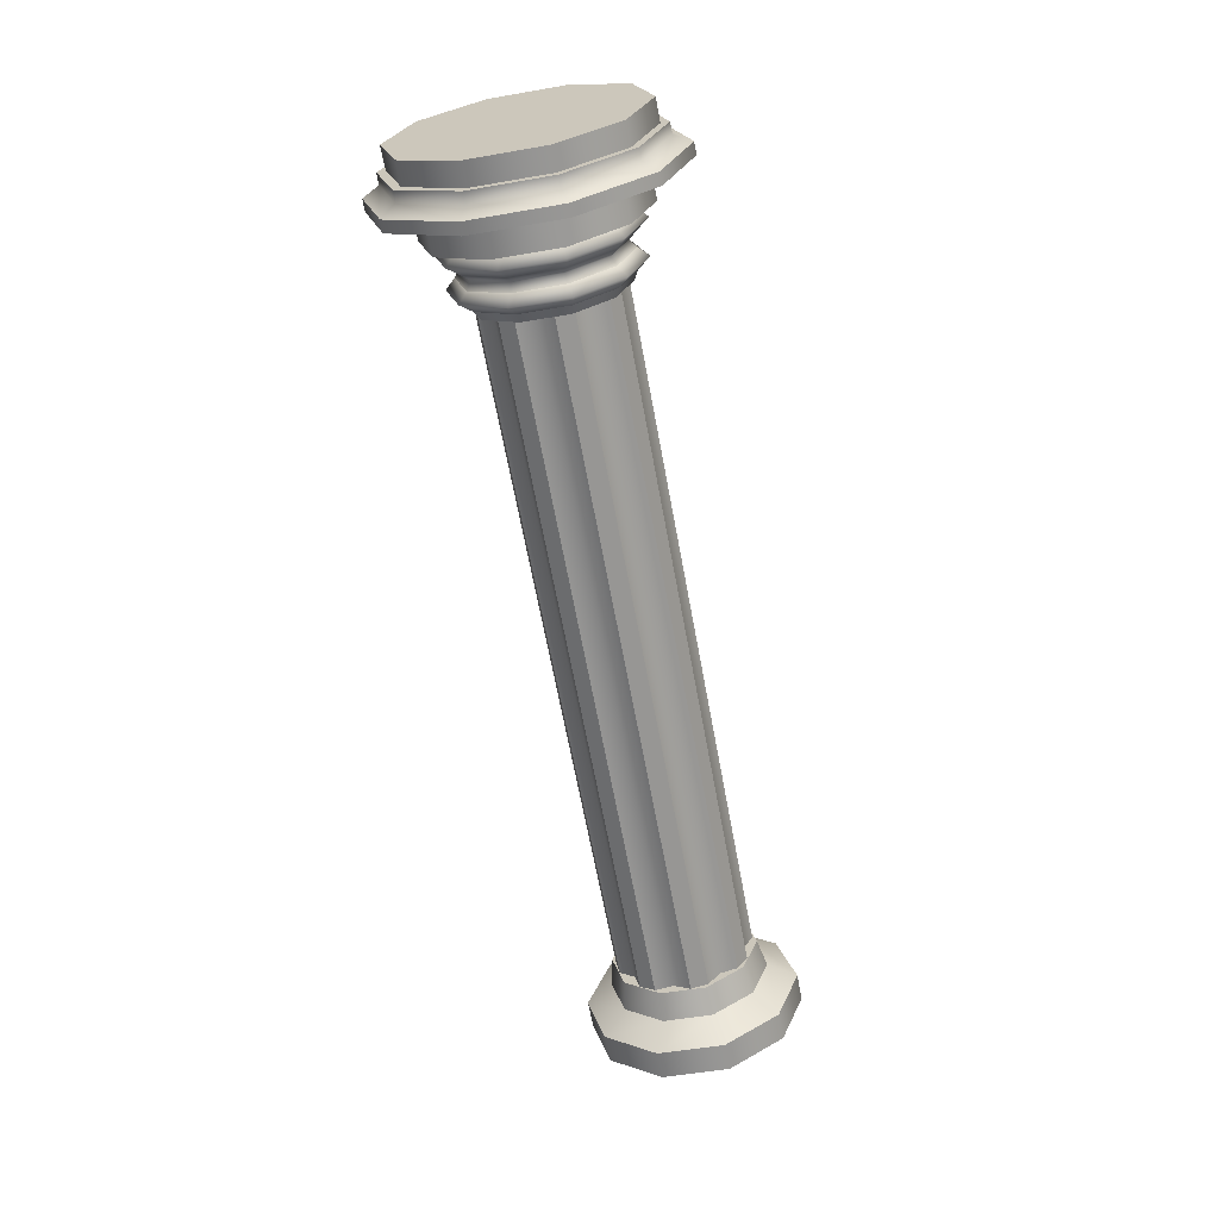
<metadata>
{"format":"obj","ext":"obj","renderer":"f3d","projection":"perspective","resolution":1024,"background":"white","views":[{"elev":15.6,"azim":147.5,"up":"+Z"}]}
</metadata>
<code>
g BrokenPillar7
v -27.73 0.4293 -2.495
v -27.42 0.7122 -2.577
v -27.41 0.6689 -2.579
v -27.76 0.4561 -2.487
v -27 0.7122 -2.679
v -27.01 0.6689 -2.675
v -27.85 0.04165 -2.454
v -27.89 0.04165 -2.443
v -27.72 -0.346 -2.472
v -27.76 -0.3728 -2.463
v -27.4 -0.5856 -2.543
v -27.41 -0.629 -2.538
v -27 -0.5856 -2.638
v -26.99 -0.629 -2.64
v -26.68 -0.346 -2.723
v -26.65 -0.3728 -2.731
v -26.56 0.04165 -2.764
v -26.52 0.04165 -2.774
v -26.69 0.4293 -2.745
v -26.65 0.4561 -2.755
v -27.01 0.6689 -2.675
v -27 0.7122 -2.679
v -27.38 0.6727 -2.456
v -27.18 0.04543 -2.486
v -27.7 0.4331 -2.372
v -26.98 0.6727 -2.552
v -26.66 0.4331 -2.622
v -26.54 0.04543 -2.64
v -26.65 -0.3423 -2.6
v -26.97 -0.5819 -2.515
v -27.37 -0.5819 -2.42
v -27.69 -0.3423 -2.349
v -27.82 0.04543 -2.331
v -27.7 0.2586 -3.242
v -27.38 0.02003 -3.312
v -27.5 0.406 -3.294
v -27.26 0.406 -3.353
v -27.06 0.2586 -3.396
v -26.98 0.02003 -3.408
v -27.06 -0.2185 -3.382
v -27.25 -0.366 -3.331
v -27.5 -0.366 -3.272
v -27.69 -0.2185 -3.228
v -27.77 0.02003 -3.217
v -27.76 0.4561 -2.487
v -27.44 0.7126 -2.637
v -27.42 0.7122 -2.577
v -27.78 0.4556 -2.546
v -27.01 0.7126 -2.74
v -27 0.7122 -2.679
v -27.89 0.04165 -2.443
v -27.91 0.0398 -2.503
v -27.76 -0.3728 -2.463
v -27.77 -0.376 -2.522
v -27.41 -0.629 -2.538
v -27.43 -0.633 -2.598
v -26.99 -0.629 -2.64
v -27 -0.633 -2.7
v -26.65 -0.3728 -2.731
v -26.66 -0.376 -2.791
v -26.52 0.04165 -2.774
v -26.53 0.0398 -2.835
v -26.65 0.4561 -2.755
v -26.67 0.4556 -2.815
v -27 0.7122 -2.679
v -27.01 0.7126 -2.74
v -27 0.7999 -2.797
v -26.61 0.509 -2.882
v -26.45 0.03833 -2.905
v -26.6 -0.4323 -2.855
v -26.99 -0.7232 -2.753
v -27.47 -0.7232 -2.636
v -27.86 -0.4323 -2.551
v -28.01 0.03833 -2.529
v -27.87 0.509 -2.578
v -27.48 0.7999 -2.681
v -27 0.7999 -2.797
v -27.87 0.509 -2.578
v -27.49 0.7979 -2.745
v -27.48 0.7999 -2.681
v -27.88 0.507 -2.643
v -27.01 0.7979 -2.862
v -27 0.7999 -2.797
v -28.01 0.03833 -2.529
v -28.03 0.03634 -2.593
v -27 0.7999 -2.797
v -26.62 0.507 -2.947
v -26.61 0.509 -2.882
v -27.01 0.7979 -2.862
v -26.47 0.03634 -2.969
v -26.45 0.03833 -2.905
v -26.45 0.03833 -2.905
v -26.61 -0.4343 -2.92
v -26.6 -0.4323 -2.855
v -26.47 0.03634 -2.969
v -27 -0.7252 -2.817
v -26.99 -0.7232 -2.753
v -27.48 -0.7252 -2.701
v -27.47 -0.7232 -2.636
v -27.47 -0.7232 -2.636
v -27.87 -0.4343 -2.616
v -27.86 -0.4323 -2.551
v -27.48 -0.7252 -2.701
v -28.03 0.03634 -2.593
v -28.01 0.03833 -2.529
v -27.88 0.507 -2.643
v -27.44 0.5854 -2.796
v -27.49 0.7979 -2.745
v -27.72 0.3752 -2.722
v -27.09 0.5854 -2.88
v -27.01 0.7979 -2.862
v -28.03 0.03634 -2.593
v -27.82 0.0351 -2.686
v -27.87 -0.4343 -2.616
v -27.71 -0.305 -2.702
v -27.48 -0.7252 -2.701
v -27.01 0.7979 -2.862
v -26.8 0.3752 -2.942
v -26.62 0.507 -2.947
v -27.09 0.5854 -2.88
v -26.69 0.0351 -2.958
v -26.47 0.03634 -2.969
v -26.8 -0.305 -2.922
v -26.61 -0.4343 -2.92
v -26.61 -0.4343 -2.92
v -27.08 -0.5152 -2.848
v -27 -0.7252 -2.817
v -26.8 -0.305 -2.922
v -27.43 -0.5152 -2.764
v -27.48 -0.7252 -2.701
v -27.71 -0.305 -2.702
v -27.72 0.3752 -2.722
v -27.47 0.5841 -2.932
v -27.44 0.5854 -2.796
v -27.75 0.3728 -2.858
v -27.12 0.5841 -3.017
v -27.09 0.5854 -2.88
v -27.82 0.0351 -2.686
v -27.86 0.0309 -2.822
v -27.71 -0.305 -2.702
v -27.75 -0.311 -2.838
v -27.43 -0.5152 -2.764
v -27.46 -0.5222 -2.9
v -27.08 -0.5152 -2.848
v -27.11 -0.5222 -2.985
v -26.8 -0.305 -2.922
v -26.83 -0.311 -3.059
v -26.69 0.0351 -2.958
v -26.72 0.0309 -3.095
v -27.09 0.5854 -2.88
v -26.84 0.3728 -3.079
v -26.8 0.3752 -2.942
v -27.12 0.5841 -3.017
v -26.72 0.0309 -3.095
v -26.69 0.0351 -2.958
v -27.47 0.5841 -2.932
v -27.66 0.3061 -2.89
v -27.44 0.4765 -2.95
v -27.75 0.3728 -2.858
v -27.12 0.5841 -3.017
v -27.16 0.4765 -3.018
v -27.75 0.03052 -2.861
v -27.86 0.0309 -2.822
v -27.66 -0.2451 -2.874
v -27.75 -0.311 -2.838
v -27.43 -0.4154 -2.924
v -27.46 -0.5222 -2.9
v -27.15 -0.4154 -2.992
v -27.11 -0.5222 -2.985
v -26.92 -0.2451 -3.052
v -26.83 -0.311 -3.059
v -26.84 0.03052 -3.081
v -26.72 0.0309 -3.095
v -26.93 0.3061 -3.068
v -26.84 0.3728 -3.079
v -27.16 0.4765 -3.018
v -27.12 0.5841 -3.017
v -27.44 0.4765 -2.95
v -27.73 0.3404 -2.934
v -27.47 0.5329 -3.001
v -27.66 0.3061 -2.89
v -27.16 0.4765 -3.018
v -27.15 0.5329 -3.078
v -27.82 0.02885 -2.901
v -27.75 0.03052 -2.861
v -27.72 -0.2827 -2.915
v -27.66 -0.2451 -2.874
v -27.46 -0.4752 -2.972
v -27.43 -0.4154 -2.924
v -27.14 -0.4752 -3.049
v -27.15 -0.4154 -2.992
v -26.89 -0.2827 -3.117
v -26.92 -0.2451 -3.052
v -26.79 0.02885 -3.15
v -26.84 0.03052 -3.081
v -26.89 0.3404 -3.135
v -26.93 0.3061 -3.068
v -27.15 0.5329 -3.078
v -27.16 0.4765 -3.018
v -27.47 0.5329 -3.001
v -27.68 0.2955 -3.005
v -27.46 0.4615 -3.063
v -27.73 0.3404 -2.934
v -27.15 0.5329 -3.078
v -27.19 0.4615 -3.129
v -27.77 0.02706 -2.976
v -27.82 0.02885 -2.901
v -27.68 -0.2414 -2.989
v -27.72 -0.2827 -2.915
v -27.46 -0.4074 -3.038
v -27.46 -0.4752 -2.972
v -27.18 -0.4074 -3.104
v -27.14 -0.4752 -3.049
v -26.96 -0.2414 -3.163
v -26.89 -0.2827 -3.117
v -26.88 0.02706 -3.191
v -26.79 0.02885 -3.15
v -26.96 0.2955 -3.178
v -26.89 0.3404 -3.135
v -27.19 0.4615 -3.129
v -27.15 0.5329 -3.078
v -27.21 0.4222 -3.159
v -27 0.2709 -3.203
v -26.92 0.02603 -3.215
v -27 -0.2188 -3.189
v -27.2 -0.3702 -3.136
v -27.45 -0.3702 -3.075
v -27.65 -0.2188 -3.031
v -27.73 0.02603 -3.019
v -27.66 0.2709 -3.045
v -27.46 0.4222 -3.098
v -27.21 0.4222 -3.159
v -27.46 0.4222 -3.098
v -27.69 0.2874 -3.082
v -27.48 0.4497 -3.139
v -27.66 0.2709 -3.045
v -27.21 0.4222 -3.159
v -27.21 0.4497 -3.204
v -27.77 0.02472 -3.055
v -27.73 0.02603 -3.019
v -27.69 -0.2379 -3.067
v -27.65 -0.2188 -3.031
v -27.47 -0.4002 -3.115
v -27.45 -0.3702 -3.075
v -27.2 -0.4002 -3.18
v -27.2 -0.3702 -3.136
v -26.99 -0.2379 -3.237
v -27 -0.2188 -3.189
v -26.9 0.02472 -3.264
v -26.92 0.02603 -3.215
v -26.99 0.2874 -3.252
v -27 0.2709 -3.203
v -27.21 0.4497 -3.204
v -27.21 0.4222 -3.159
v -27.48 0.4497 -3.139
v -27.75 0.3189 -3.123
v -27.51 0.5017 -3.188
v -27.69 0.2874 -3.082
v -27.21 0.4497 -3.204
v -27.2 0.5017 -3.261
v -27.84 0.02316 -3.092
v -27.77 0.02472 -3.055
v -27.75 -0.2726 -3.106
v -27.69 -0.2379 -3.067
v -27.5 -0.4553 -3.16
v -27.47 -0.4002 -3.115
v -27.2 -0.4553 -3.233
v -27.2 -0.4002 -3.18
v -26.95 -0.2726 -3.297
v -26.99 -0.2379 -3.237
v -26.86 0.02316 -3.329
v -26.9 0.02472 -3.264
v -26.96 0.3189 -3.315
v -26.99 0.2874 -3.252
v -27.2 0.5017 -3.261
v -27.21 0.4497 -3.204
v -27.51 0.5017 -3.188
v -27.71 0.2761 -3.19
v -27.5 0.4334 -3.246
v -27.75 0.3189 -3.123
v -27.2 0.5017 -3.261
v -27.24 0.4334 -3.309
v -27.79 0.02148 -3.164
v -27.84 0.02316 -3.092
v -27.7 -0.2331 -3.176
v -27.75 -0.2726 -3.106
v -27.49 -0.3905 -3.222
v -27.5 -0.4553 -3.16
v -27.23 -0.3905 -3.285
v -27.2 -0.4553 -3.233
v -27.02 -0.2331 -3.34
v -26.95 -0.2726 -3.297
v -26.94 0.02148 -3.367
v -26.86 0.02316 -3.329
v -27.03 0.2761 -3.355
v -26.96 0.3189 -3.315
v -27.24 0.4334 -3.309
v -27.2 0.5017 -3.261
v -27.5 0.4334 -3.246
v -27.7 0.2586 -3.242
v -27.5 0.406 -3.294
v -27.71 0.2761 -3.19
v -27.24 0.4334 -3.309
v -27.26 0.406 -3.353
v -27.77 0.02003 -3.217
v -27.79 0.02148 -3.164
v -27.69 -0.2185 -3.228
v -27.7 -0.2331 -3.176
v -27.5 -0.366 -3.272
v -27.49 -0.3905 -3.222
v -27.25 -0.366 -3.331
v -27.23 -0.3905 -3.285
v -27.06 -0.2185 -3.382
v -27.02 -0.2331 -3.34
v -26.98 0.02003 -3.408
v -26.94 0.02148 -3.367
v -27.06 0.2586 -3.396
v -27.03 0.2761 -3.355
v -27.26 0.406 -3.353
v -27.24 0.4334 -3.309
v -27.73 0.4293 -2.495
v -27.38 0.6727 -2.456
v -27.7 0.4331 -2.372
v -27.41 0.6689 -2.579
v -26.98 0.6727 -2.552
v -27.01 0.6689 -2.675
v -27.85 0.04165 -2.454
v -27.82 0.04543 -2.331
v -27.72 -0.346 -2.472
v -27.69 -0.3423 -2.349
v -27.4 -0.5856 -2.543
v -27.37 -0.5819 -2.42
v -27.01 0.6689 -2.675
v -26.66 0.4331 -2.622
v -26.98 0.6727 -2.552
v -26.69 0.4293 -2.745
v -26.54 0.04543 -2.64
v -26.56 0.04165 -2.764
v -26.65 -0.3423 -2.6
v -26.68 -0.346 -2.723
v -26.97 -0.5819 -2.515
v -27 -0.5856 -2.638
v -27.37 -0.5819 -2.42
v -27.4 -0.5856 -2.543
v -27.69 0.1238 -3.061
v -28.63 0.09191 -7.103
v -27.66 0.2157 -3.073
v -28.67 5e-06 -7.091
v -27.66 0.2157 -3.073
v -28.54 0.1375 -7.126
v -27.57 0.2613 -3.096
v -28.63 0.09191 -7.103
v -28.5 0.2314 -7.14
v -27.52 0.3552 -3.109
v -27.52 0.3552 -3.109
v -28.41 0.2694 -7.162
v -27.43 0.3932 -3.132
v -28.5 0.2314 -7.14
v -27.43 0.3932 -3.132
v -28.31 0.2353 -7.185
v -27.34 0.3591 -3.154
v -28.41 0.2694 -7.162
v -28.22 0.2694 -7.209
v -27.24 0.3932 -3.178
v -27.24 0.3932 -3.178
v -28.13 0.2314 -7.229
v -27.15 0.3552 -3.199
v -28.22 0.2694 -7.209
v -27.15 0.3552 -3.199
v -28.08 0.1375 -7.237
v -27.11 0.2613 -3.207
v -28.13 0.2314 -7.229
v -27.99 0.09191 -7.258
v -27.02 0.2157 -3.228
v -27.02 0.2157 -3.228
v -27.95 5e-06 -7.264
v -26.98 0.1238 -3.234
v -27.99 0.09191 -7.258
v -26.98 0.1238 -3.234
v -27.98 -0.09862 -7.253
v -27.01 0.02518 -3.223
v -27.95 5e-06 -7.264
v -27.95 -0.1972 -7.258
v -26.98 -0.07344 -3.228
v -26.98 -0.07344 -3.228
v -27.99 -0.2891 -7.247
v -27.01 -0.1653 -3.217
v -27.95 -0.1972 -7.258
v -27.01 -0.1653 -3.217
v -28.08 -0.3347 -7.223
v -27.1 -0.2109 -3.193
v -27.99 -0.2891 -7.247
v -28.12 -0.4286 -7.21
v -27.15 -0.3048 -3.18
v -27.15 -0.3048 -3.18
v -28.21 -0.4667 -7.187
v -27.24 -0.3429 -3.157
v -28.12 -0.4286 -7.21
v -27.24 -0.3429 -3.157
v -28.31 -0.4325 -7.165
v -27.33 -0.3087 -3.135
v -28.21 -0.4667 -7.187
v -28.4 -0.4667 -7.141
v -27.43 -0.3429 -3.111
v -27.43 -0.3429 -3.111
v -28.49 -0.4286 -7.121
v -27.52 -0.3048 -3.09
v -28.4 -0.4667 -7.141
v -27.52 -0.3048 -3.09
v -28.54 -0.3347 -7.113
v -27.56 -0.2109 -3.082
v -28.49 -0.4286 -7.121
v -28.63 -0.2891 -7.092
v -27.66 -0.1653 -3.062
v -27.66 -0.1653 -3.062
v -28.67 -0.1972 -7.086
v -27.69 -0.07344 -3.055
v -28.63 -0.2891 -7.092
v -27.69 -0.07344 -3.055
v -28.63 -0.09862 -7.096
v -27.66 0.02518 -3.066
v -28.67 -0.1972 -7.086
v -28.67 5e-06 -7.091
v -27.69 0.1238 -3.061
v -28.59 0.1439 -6.937
v -28.44 0.3164 -7.141
v -28.39 0.2906 -6.988
v -28.65 0.158 -7.085
v -28.18 0.3164 -7.204
v -28.15 0.2906 -7.047
v -28.66 -0.09345 -6.912
v -28.73 -0.09818 -7.058
v -28.15 0.2906 -7.047
v -27.96 0.158 -7.251
v -27.95 0.1439 -7.09
v -28.18 0.3164 -7.204
v -27.88 -0.09818 -7.263
v -27.88 -0.09345 -7.101
v -27.96 -0.3544 -7.236
v -27.95 -0.3308 -7.076
v -27.95 -0.3308 -7.076
v -28.17 -0.5127 -7.18
v -28.14 -0.4775 -7.025
v -27.96 -0.3544 -7.236
v -28.43 -0.5127 -7.117
v -28.39 -0.4775 -6.966
v -28.65 -0.3544 -7.07
v -28.58 -0.3308 -6.923
v -28.73 -0.09818 -7.058
v -28.66 -0.09345 -6.912
v -28.39 0.2906 -6.988
v -28.27 -0.09345 -7.007
v -28.59 0.1439 -6.937
v -28.15 0.2906 -7.047
v -27.95 0.1439 -7.09
v -27.88 -0.09345 -7.101
v -27.95 -0.3308 -7.076
v -28.14 -0.4775 -7.025
v -28.39 -0.4775 -6.966
v -28.58 -0.3308 -6.923
v -28.66 -0.09345 -6.912
v -28.65 0.158 -7.085
v -28.51 0.4597 -7.231
v -28.44 0.3164 -7.141
v -28.79 0.2454 -7.155
v -28.16 0.4597 -7.316
v -28.73 -0.09818 -7.058
v -28.9 -0.1011 -7.119
v -28.65 -0.3544 -7.07
v -28.79 -0.4477 -7.135
v -28.43 -0.5127 -7.117
v -28.5 -0.6619 -7.198
v -28.17 -0.5127 -7.18
v -28.15 -0.6619 -7.284
v -27.96 -0.3544 -7.236
v -27.86 -0.4477 -7.359
v -27.88 -0.09818 -7.263
v -27.76 -0.1011 -7.396
v -27.96 0.158 -7.251
v -27.87 0.2454 -7.379
v -28.44 0.3164 -7.141
v -28.16 0.4597 -7.316
v -28.18 0.3164 -7.204
v -28.18 0.3164 -7.204
v -27.87 0.2454 -7.379
v -27.96 0.158 -7.251
v -28.16 0.4597 -7.316
v -28.79 0.2454 -7.155
v -28.55 0.455 -7.383
v -28.51 0.4597 -7.231
v -28.83 0.2408 -7.307
v -28.19 0.455 -7.468
v -28.16 0.4597 -7.316
v -28.9 -0.1011 -7.119
v -28.94 -0.1058 -7.271
v -28.16 0.4597 -7.316
v -27.9 0.2408 -7.531
v -27.87 0.2454 -7.379
v -28.19 0.455 -7.468
v -27.79 -0.1058 -7.547
v -27.76 -0.1011 -7.396
v -27.9 -0.4524 -7.511
v -27.86 -0.4477 -7.359
v -28.18 -0.6666 -7.436
v -28.15 -0.6619 -7.284
v -28.54 -0.6666 -7.35
v -28.5 -0.6619 -7.198
v -28.5 -0.6619 -7.198
v -28.83 -0.4524 -7.287
v -28.79 -0.4477 -7.135
v -28.54 -0.6666 -7.35
v -28.94 -0.1058 -7.271
v -28.9 -0.1011 -7.119
v -28.83 0.2408 -7.307
v -28.37 -0.1058 -7.409
v -28.55 0.455 -7.383
v -28.19 0.455 -7.468
v -27.9 0.2408 -7.531
v -27.79 -0.1058 -7.547
v -27.9 -0.4524 -7.511
v -28.18 -0.6666 -7.436
v -28.54 -0.6666 -7.35
v -28.83 -0.4524 -7.287
v -28.94 -0.1058 -7.271
g BrokenPillar7_0
f -522 -523 -524
f -523 -521 -524
f -520 -523 -522
f -519 -520 -522
f -524 -521 -518
f -521 -517 -518
f -518 -517 -516
f -517 -515 -516
f -516 -515 -514
f -515 -513 -514
f -514 -513 -512
f -513 -511 -512
f -512 -511 -510
f -511 -509 -510
f -510 -509 -508
f -509 -507 -508
f -508 -507 -506
f -507 -505 -506
f -506 -505 -504
f -505 -503 -504
f -500 -501 -502
f -502 -501 -499
f -499 -501 -498
f -498 -501 -497
f -497 -501 -496
f -496 -501 -495
f -495 -501 -494
f -494 -501 -493
f -493 -501 -492
f -492 -501 -500
f -489 -490 -491
f -488 -490 -489
f -487 -490 -488
f -486 -490 -487
f -485 -490 -486
f -484 -490 -485
f -483 -490 -484
f -482 -490 -483
f -481 -490 -482
f -491 -490 -481
f -478 -479 -480
f -479 -477 -480
f -476 -479 -478
f -475 -476 -478
f -480 -477 -474
f -477 -473 -474
f -474 -473 -472
f -473 -471 -472
f -472 -471 -470
f -471 -469 -470
f -470 -469 -468
f -469 -467 -468
f -468 -467 -466
f -467 -465 -466
f -466 -465 -464
f -465 -463 -464
f -464 -463 -462
f -463 -461 -462
f -462 -461 -460
f -461 -459 -460
f -458 -459 -461
f -457 -458 -461
f -457 -461 -463
f -456 -457 -463
f -456 -463 -465
f -455 -456 -465
f -455 -465 -467
f -454 -455 -467
f -454 -467 -469
f -453 -454 -469
f -452 -453 -471
f -453 -469 -471
f -452 -471 -473
f -451 -452 -473
f -451 -473 -477
f -450 -451 -477
f -449 -450 -477
f -479 -449 -477
f -449 -479 -476
f -448 -449 -476
f -445 -446 -447
f -446 -444 -447
f -443 -446 -445
f -442 -443 -445
f -447 -444 -441
f -444 -440 -441
f -437 -438 -439
f -438 -436 -439
f -435 -438 -437
f -434 -435 -437
f -431 -432 -433
f -432 -430 -433
f -429 -432 -431
f -428 -429 -431
f -427 -429 -428
f -426 -427 -428
f -423 -424 -425
f -424 -422 -425
f -421 -424 -423
f -420 -421 -423
f -417 -418 -419
f -418 -416 -419
f -415 -418 -417
f -414 -415 -417
f -419 -416 -413
f -416 -412 -413
f -413 -412 -411
f -412 -410 -411
f -411 -410 -409
f -406 -407 -408
f -407 -405 -408
f -404 -407 -406
f -403 -404 -406
f -402 -404 -403
f -401 -402 -403
f -398 -399 -400
f -399 -397 -400
f -396 -399 -398
f -395 -396 -398
f -394 -396 -395
f -391 -392 -393
f -392 -390 -393
f -389 -392 -391
f -388 -389 -391
f -393 -390 -387
f -390 -386 -387
f -387 -386 -385
f -386 -384 -385
f -385 -384 -383
f -384 -382 -383
f -383 -382 -381
f -382 -380 -381
f -381 -380 -379
f -380 -378 -379
f -379 -378 -377
f -378 -376 -377
f -373 -374 -375
f -374 -372 -375
f -371 -374 -373
f -370 -371 -373
f -367 -368 -369
f -368 -366 -369
f -367 -369 -365
f -364 -367 -365
f -368 -363 -366
f -363 -362 -366
f -363 -361 -362
f -361 -360 -362
f -361 -359 -360
f -359 -358 -360
f -359 -357 -358
f -357 -356 -358
f -357 -355 -356
f -355 -354 -356
f -355 -353 -354
f -353 -352 -354
f -353 -351 -352
f -351 -350 -352
f -351 -349 -350
f -349 -348 -350
f -345 -346 -347
f -346 -344 -347
f -345 -347 -343
f -342 -345 -343
f -346 -341 -344
f -341 -340 -344
f -341 -339 -340
f -339 -338 -340
f -339 -337 -338
f -337 -336 -338
f -337 -335 -336
f -335 -334 -336
f -335 -333 -334
f -333 -332 -334
f -333 -331 -332
f -331 -330 -332
f -331 -329 -330
f -329 -328 -330
f -329 -327 -328
f -327 -326 -328
f -323 -324 -325
f -324 -322 -325
f -323 -325 -321
f -320 -323 -321
f -324 -319 -322
f -319 -318 -322
f -319 -317 -318
f -317 -316 -318
f -317 -315 -316
f -315 -314 -316
f -315 -313 -314
f -313 -312 -314
f -313 -311 -312
f -311 -310 -312
f -311 -309 -310
f -309 -308 -310
f -309 -307 -308
f -307 -306 -308
f -307 -305 -306
f -305 -304 -306
f -303 -305 -307
f -302 -303 -307
f -302 -307 -309
f -301 -302 -309
f -301 -309 -311
f -300 -301 -311
f -300 -311 -313
f -299 -300 -313
f -299 -313 -315
f -298 -299 -315
f -298 -315 -317
f -297 -298 -317
f -297 -317 -319
f -296 -297 -319
f -296 -319 -324
f -295 -296 -324
f -295 -324 -323
f -294 -295 -323
f -294 -323 -320
f -293 -294 -320
f -290 -291 -292
f -291 -289 -292
f -290 -292 -288
f -287 -290 -288
f -291 -286 -289
f -286 -285 -289
f -286 -284 -285
f -284 -283 -285
f -284 -282 -283
f -282 -281 -283
f -282 -280 -281
f -280 -279 -281
f -280 -278 -279
f -278 -277 -279
f -278 -276 -277
f -276 -275 -277
f -276 -274 -275
f -274 -273 -275
f -274 -272 -273
f -272 -271 -273
f -268 -269 -270
f -269 -267 -270
f -268 -270 -266
f -265 -268 -266
f -269 -264 -267
f -264 -263 -267
f -264 -262 -263
f -262 -261 -263
f -262 -260 -261
f -260 -259 -261
f -260 -258 -259
f -258 -257 -259
f -258 -256 -257
f -256 -255 -257
f -256 -254 -255
f -254 -253 -255
f -254 -252 -253
f -252 -251 -253
f -252 -250 -251
f -250 -249 -251
f -246 -247 -248
f -247 -245 -248
f -246 -248 -244
f -243 -246 -244
f -247 -242 -245
f -242 -241 -245
f -242 -240 -241
f -240 -239 -241
f -240 -238 -239
f -238 -237 -239
f -238 -236 -237
f -236 -235 -237
f -236 -234 -235
f -234 -233 -235
f -234 -232 -233
f -232 -231 -233
f -232 -230 -231
f -230 -229 -231
f -230 -228 -229
f -228 -227 -229
f -224 -225 -226
f -225 -223 -226
f -224 -226 -222
f -221 -224 -222
f -225 -220 -223
f -220 -219 -223
f -220 -218 -219
f -218 -217 -219
f -218 -216 -217
f -216 -215 -217
f -216 -214 -215
f -214 -213 -215
f -214 -212 -213
f -212 -211 -213
f -212 -210 -211
f -210 -209 -211
f -210 -208 -209
f -208 -207 -209
f -208 -206 -207
f -206 -205 -207
f -202 -203 -204
f -203 -201 -204
f -203 -200 -201
f -200 -199 -201
f -202 -204 -198
f -197 -202 -198
f -197 -198 -196
f -195 -197 -196
f -195 -196 -194
f -193 -195 -194
f -190 -191 -192
f -191 -189 -192
f -191 -188 -189
f -188 -187 -189
f -188 -186 -187
f -186 -185 -187
f -186 -184 -185
f -184 -183 -185
f -184 -182 -183
f -182 -181 -183
f -178 -179 -180
f -179 -177 -180
f -174 -175 -176
f -175 -173 -176
f -172 -175 -174
f -171 -172 -174
f -168 -169 -170
f -169 -167 -170
f -164 -165 -166
f -165 -163 -166
f -162 -165 -164
f -161 -162 -164
f -158 -159 -160
f -159 -157 -160
f -154 -155 -156
f -155 -153 -156
f -152 -155 -154
f -151 -152 -154
f -148 -149 -150
f -149 -147 -150
f -144 -145 -146
f -145 -143 -146
f -142 -145 -144
f -141 -142 -144
f -138 -139 -140
f -139 -137 -140
f -134 -135 -136
f -135 -133 -136
f -132 -135 -134
f -131 -132 -134
f -128 -129 -130
f -129 -127 -130
f -124 -125 -126
f -125 -123 -126
f -122 -125 -124
f -121 -122 -124
f -118 -119 -120
f -119 -117 -120
f -114 -115 -116
f -115 -113 -116
f -112 -115 -114
f -111 -112 -114
f -108 -109 -110
f -109 -107 -110
f -104 -105 -106
f -105 -103 -106
f -102 -105 -104
f -101 -102 -104
f -98 -99 -100
f -99 -97 -100
f -96 -99 -98
f -95 -96 -98
f -100 -97 -94
f -97 -93 -94
f -90 -91 -92
f -91 -89 -92
f -88 -91 -90
f -87 -88 -90
f -86 -88 -87
f -85 -86 -87
f -82 -83 -84
f -83 -81 -84
f -80 -83 -82
f -79 -80 -82
f -78 -80 -79
f -77 -78 -79
f -76 -78 -77
f -75 -76 -77
f -72 -73 -74
f -74 -73 -71
f -71 -73 -70
f -70 -73 -69
f -69 -73 -68
f -68 -73 -67
f -67 -73 -66
f -66 -73 -65
f -65 -73 -64
f -64 -73 -72
f -61 -62 -63
f -62 -60 -63
f -59 -62 -61
f -63 -60 -58
f -60 -57 -58
f -58 -57 -56
f -57 -55 -56
f -56 -55 -54
f -55 -53 -54
f -54 -53 -52
f -53 -51 -52
f -52 -51 -50
f -51 -49 -50
f -50 -49 -48
f -49 -47 -48
f -48 -47 -46
f -47 -45 -46
f -42 -43 -44
f -39 -40 -41
f -40 -38 -41
f -35 -36 -37
f -36 -34 -37
f -33 -36 -35
f -32 -33 -35
f -37 -34 -31
f -34 -30 -31
f -27 -28 -29
f -28 -26 -29
f -25 -28 -27
f -24 -25 -27
f -23 -25 -24
f -22 -23 -24
f -21 -23 -22
f -20 -21 -22
f -19 -21 -20
f -18 -19 -20
f -15 -16 -17
f -16 -14 -17
f -13 -16 -15
f -12 -13 -15
f -9 -10 -11
f -8 -10 -9
f -7 -10 -8
f -6 -10 -7
f -5 -10 -6
f -4 -10 -5
f -3 -10 -4
f -2 -10 -3
f -1 -10 -2
f -11 -10 -1

</code>
